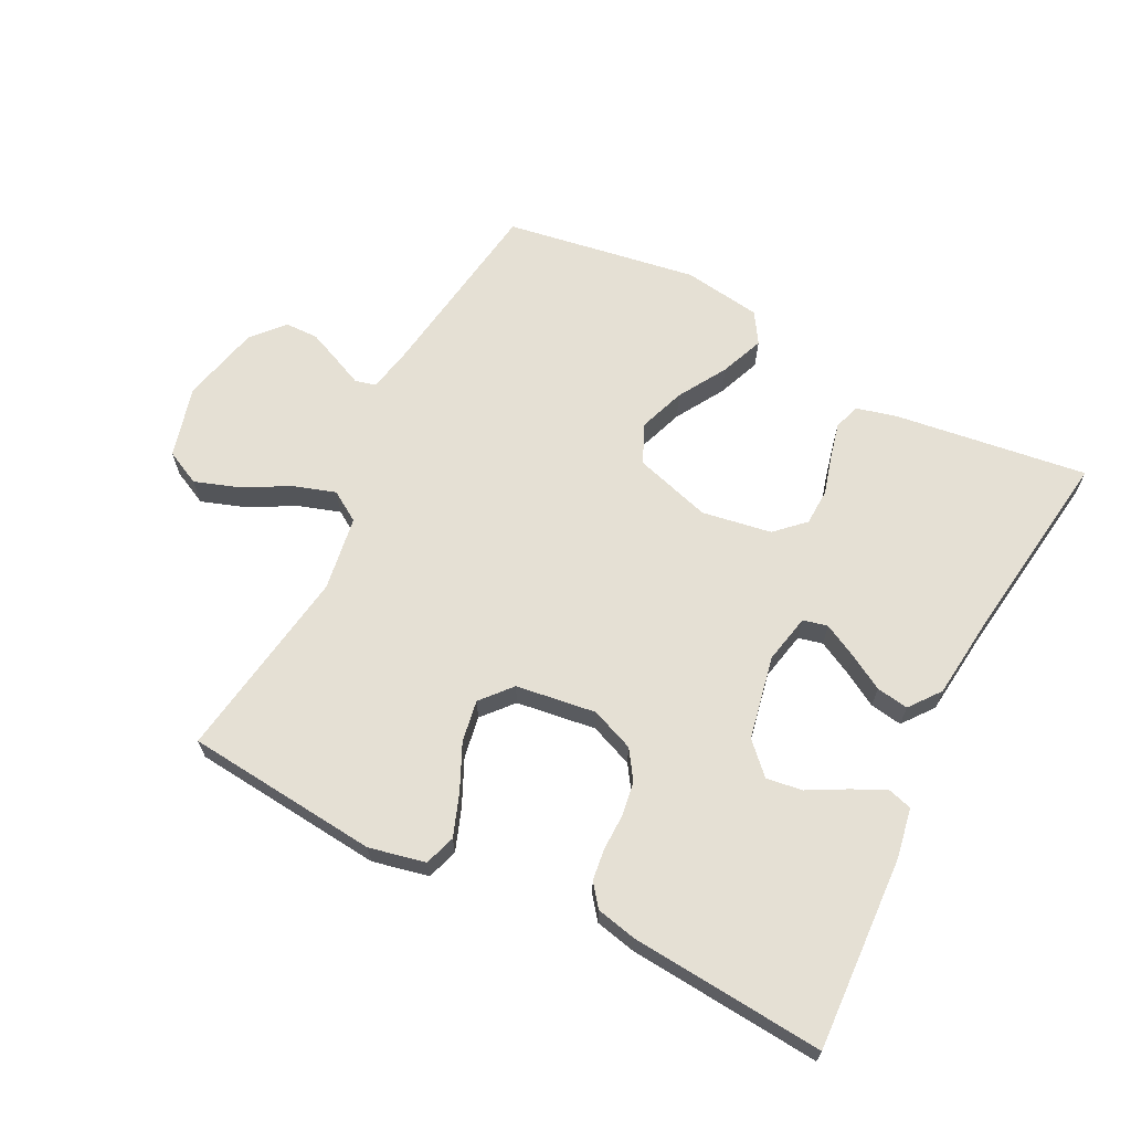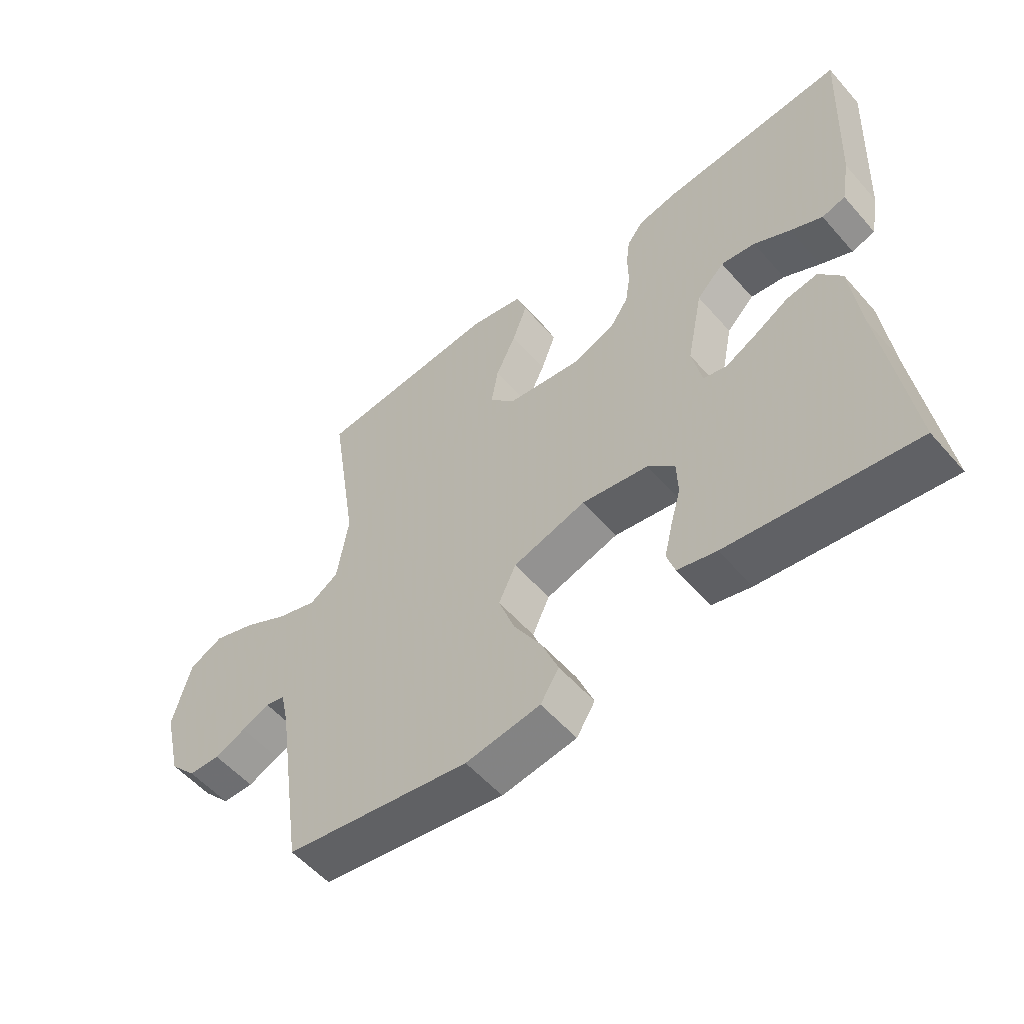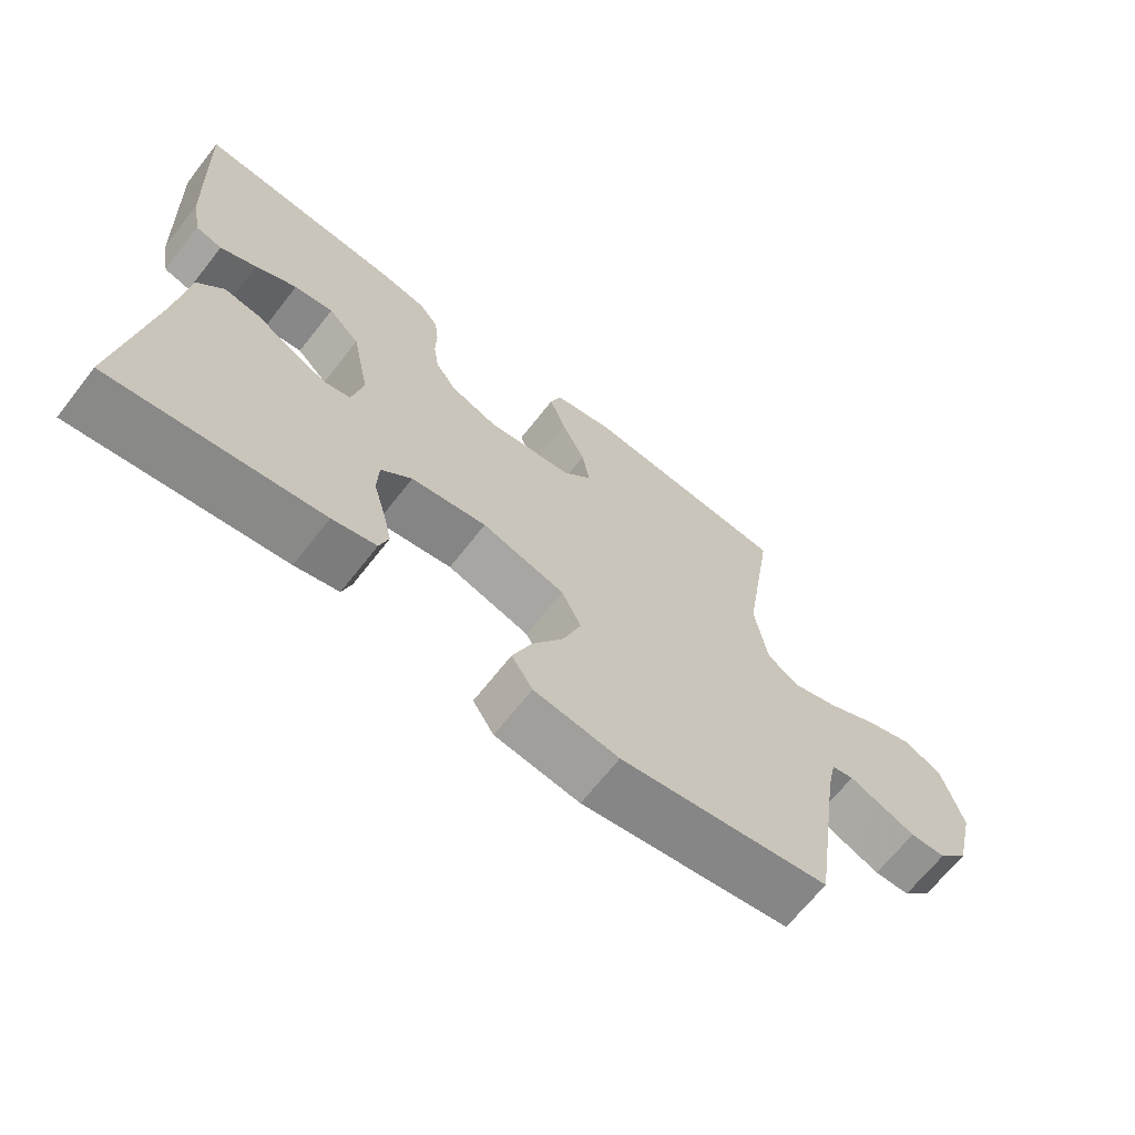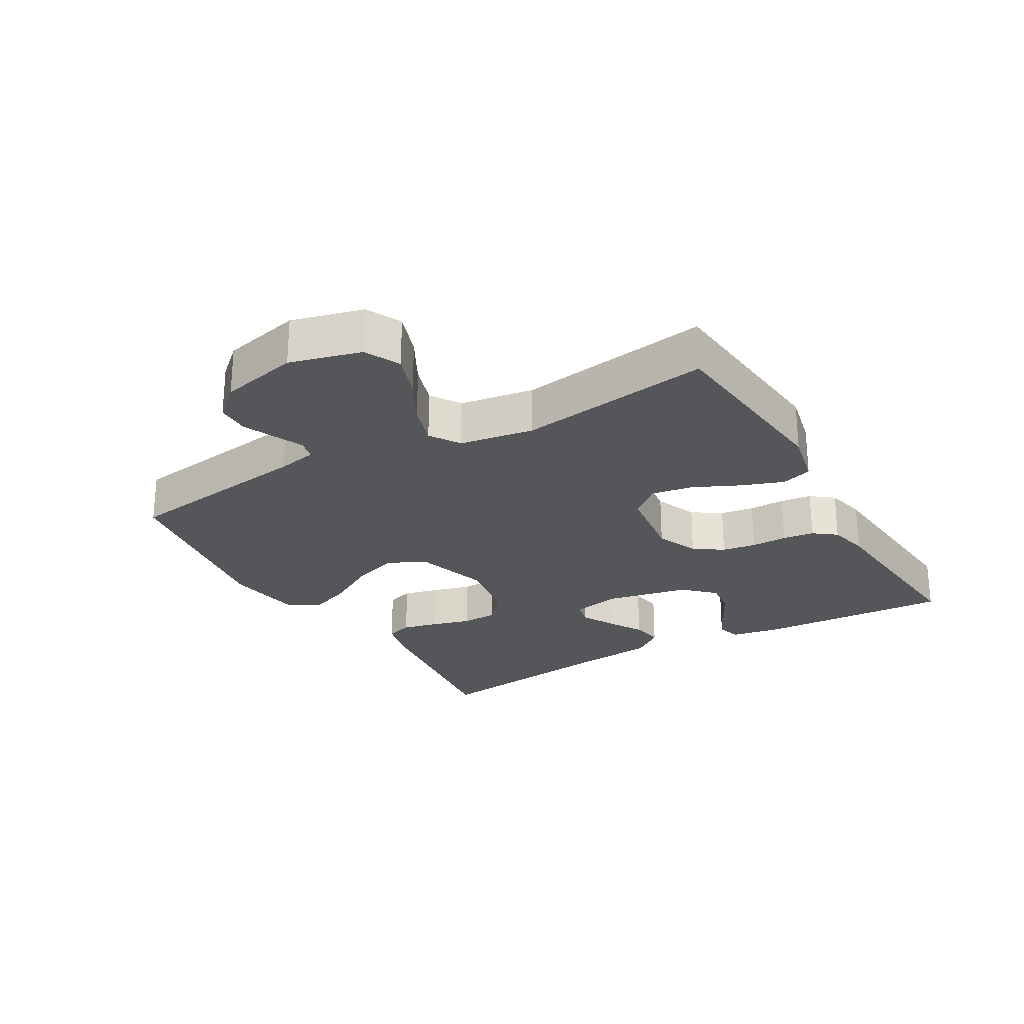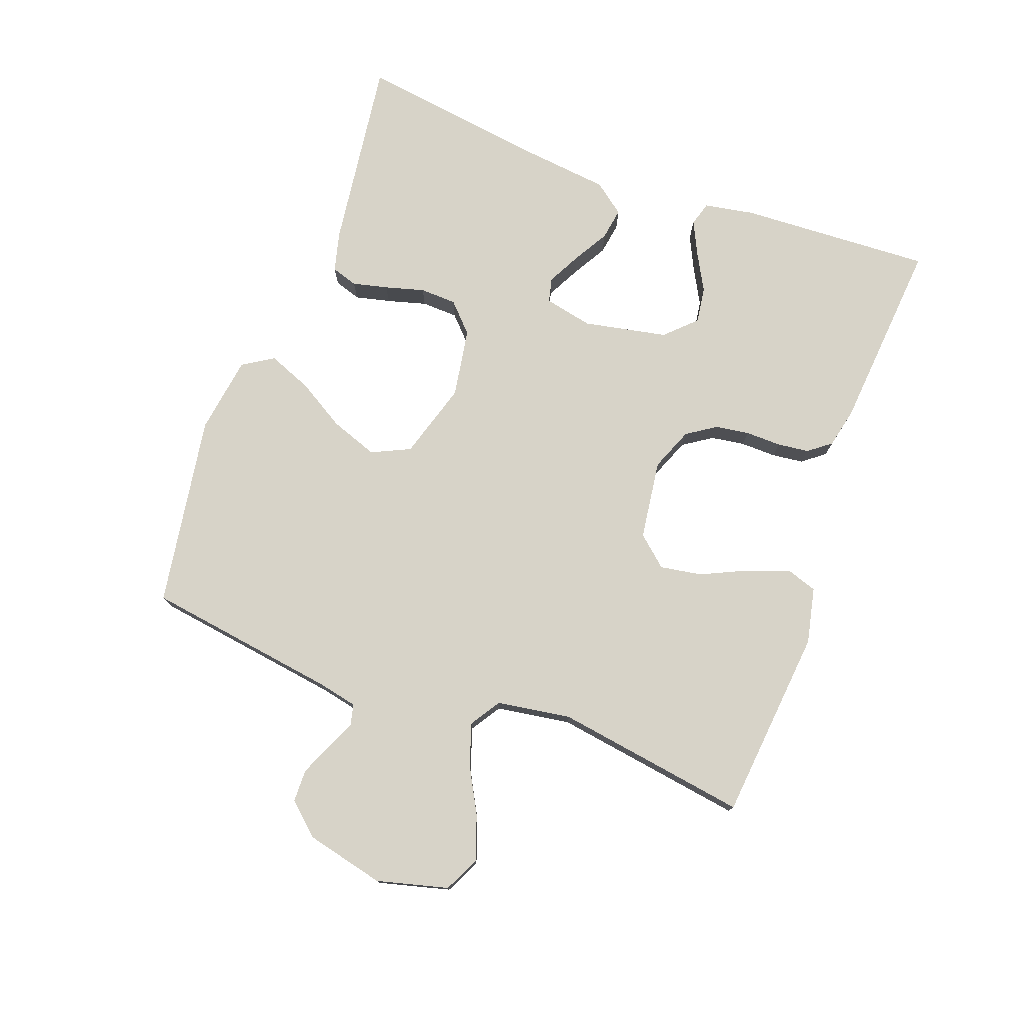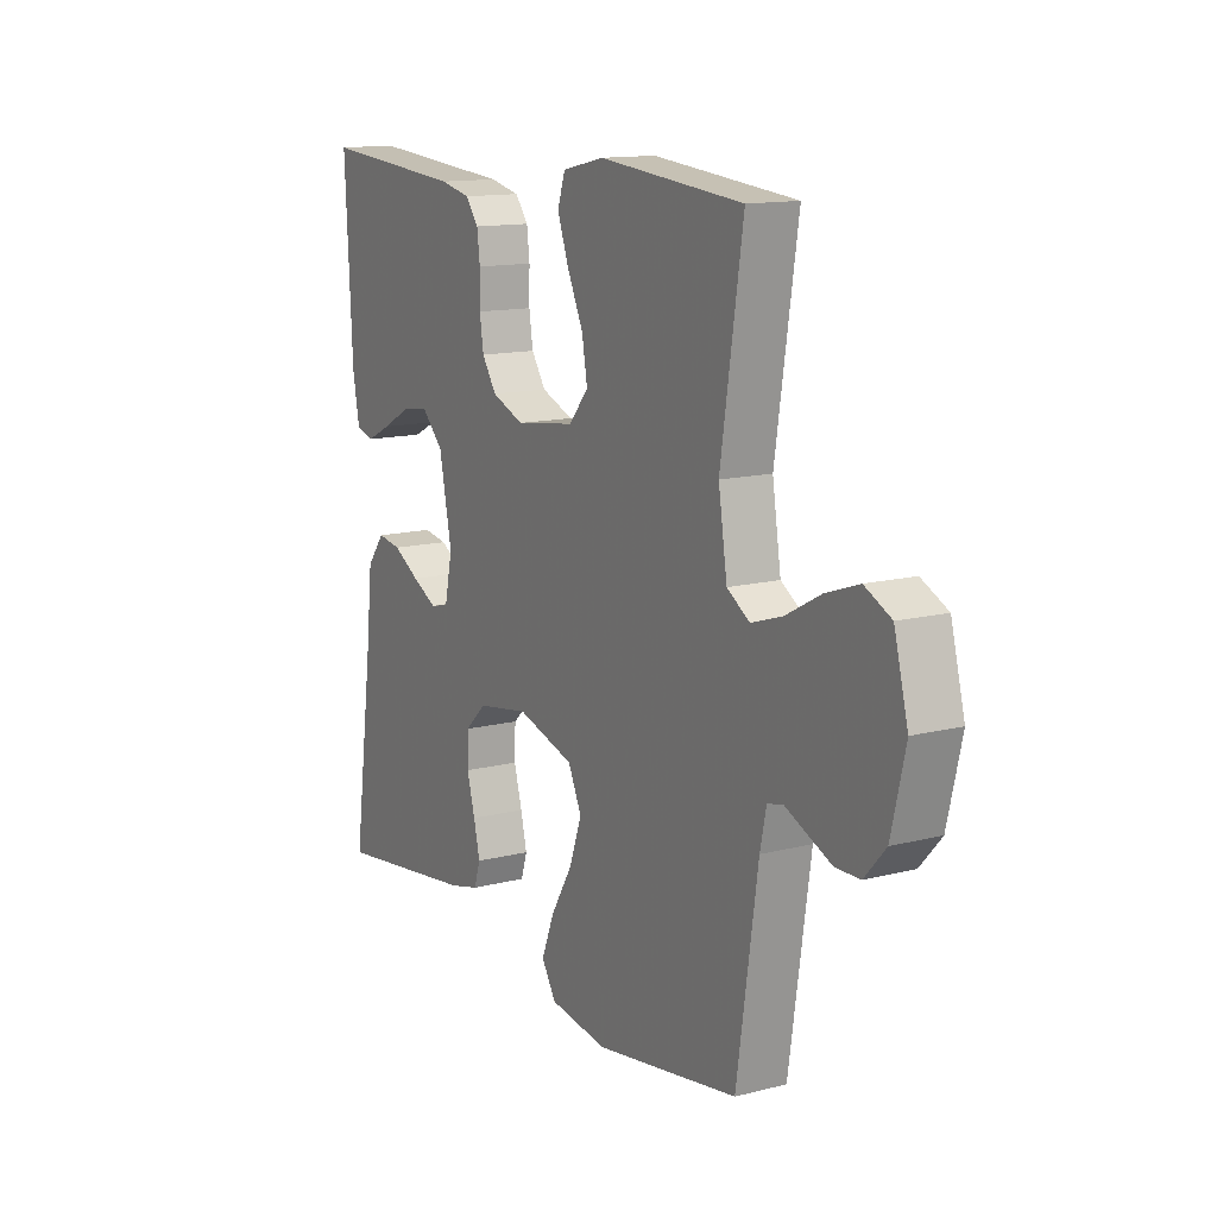
<metadata>
{"format":"obj","ext":"obj","renderer":"f3d","projection":"perspective","resolution":1024,"background":"white","views":[{"elev":65.6,"azim":26.9,"up":"+Y"},{"elev":-55.2,"azim":40.4,"up":"+Z"},{"elev":-67.3,"azim":141.9,"up":"+Z"},{"elev":-25.3,"azim":-59.9,"up":"+Y"},{"elev":76.7,"azim":-69.8,"up":"+Y"},{"elev":13.4,"azim":-120.0,"up":"+Z"}]}
</metadata>
<code>
v -0.5 0.07 0.5
v -0.2 0.07 0.529
v -0.113 0.07 0.51
v -0.097 0.07 0.462
v -0.121 0.07 0.396
v -0.154 0.07 0.325
v -0.165 0.07 0.26
v -0.124 0.07 0.213
v 0 0.07 0.196
v 0.067 0.07 0.223
v 0.097 0.07 0.268
v 0.105 0.07 0.321
v 0.104 0.07 0.377
v 0.11 0.07 0.426
v 0.137 0.07 0.461
v 0.2 0.07 0.475
v 0.5 0.07 0.5
v 0.485 0.07 0.2
v 0.471 0.07 0.122
v 0.433 0.07 0.111
v 0.381 0.07 0.136
v 0.322 0.07 0.168
v 0.266 0.07 0.176
v 0.221 0.07 0.13
v 0.195 0.07 0
v 0.211 0.07 -0.076
v 0.249 0.07 -0.085
v 0.301 0.07 -0.058
v 0.356 0.07 -0.026
v 0.406 0.07 -0.018
v 0.443 0.07 -0.066
v 0.458 0.07 -0.2
v 0.5 0.07 -0.5
v 0.2 0.07 -0.46
v 0.137 0.07 -0.444
v 0.124 0.07 -0.403
v 0.137 0.07 -0.348
v 0.154 0.07 -0.287
v 0.152 0.07 -0.23
v 0.108 0.07 -0.188
v 0 0.07 -0.17
v -0.119 0.07 -0.206
v -0.147 0.07 -0.266
v -0.121 0.07 -0.339
v -0.076 0.07 -0.414
v -0.049 0.07 -0.482
v -0.079 0.07 -0.53
v -0.2 0.07 -0.548
v -0.5 0.07 -0.5
v -0.544 0.07 -0.2
v -0.557 0.07 -0.139
v -0.589 0.07 -0.131
v -0.634 0.07 -0.151
v -0.685 0.07 -0.173
v -0.736 0.07 -0.172
v -0.78 0.07 -0.123
v -0.809 0.07 0
v -0.78 0.07 0.111
v -0.725 0.07 0.138
v -0.656 0.07 0.114
v -0.584 0.07 0.075
v -0.519 0.07 0.054
v -0.472 0.07 0.084
v -0.454 0.07 0.2
v -0.5 0 0.5
v -0.2 0 0.529
v -0.113 0 0.51
v -0.097 0 0.462
v -0.121 0 0.396
v -0.154 0 0.325
v -0.165 0 0.26
v -0.124 0 0.213
v 0 0 0.196
v 0.067 0 0.223
v 0.097 0 0.268
v 0.105 0 0.321
v 0.104 0 0.377
v 0.11 0 0.426
v 0.137 0 0.461
v 0.2 0 0.475
v 0.5 0 0.5
v 0.485 0 0.2
v 0.471 0 0.122
v 0.433 0 0.111
v 0.381 0 0.136
v 0.322 0 0.168
v 0.266 0 0.176
v 0.221 0 0.13
v 0.195 0 0
v 0.211 0 -0.076
v 0.249 0 -0.085
v 0.301 0 -0.058
v 0.356 0 -0.026
v 0.406 0 -0.018
v 0.443 0 -0.066
v 0.458 0 -0.2
v 0.5 0 -0.5
v 0.2 0 -0.46
v 0.137 0 -0.444
v 0.124 0 -0.403
v 0.137 0 -0.348
v 0.154 0 -0.287
v 0.152 0 -0.23
v 0.108 0 -0.188
v 0 0 -0.17
v -0.119 0 -0.206
v -0.147 0 -0.266
v -0.121 0 -0.339
v -0.076 0 -0.414
v -0.049 0 -0.482
v -0.079 0 -0.53
v -0.2 0 -0.548
v -0.5 0 -0.5
v -0.544 0 -0.2
v -0.557 0 -0.139
v -0.589 0 -0.131
v -0.634 0 -0.151
v -0.685 0 -0.173
v -0.736 0 -0.172
v -0.78 0 -0.123
v -0.809 0 0
v -0.78 0 0.111
v -0.725 0 0.138
v -0.656 0 0.114
v -0.584 0 0.075
v -0.519 0 0.054
v -0.472 0 0.084
v -0.454 0 0.2
f 59 60 61
f 58 59 61
f 57 58 61
f 56 57 61
f 55 56 61
f 54 55 61
f 53 54 61
f 52 53 61
f 51 52 61 62
f 50 51 62 63
f 49 50 63
f 48 49 63
f 47 48 63
f 46 47 63
f 45 46 63
f 44 45 63
f 36 37 38
f 35 36 38
f 34 35 38
f 33 34 38
f 32 33 38
f 32 38 39
f 31 32 39
f 30 31 39
f 29 30 39
f 28 29 39
f 27 28 39 40
f 20 21 22
f 19 20 22
f 18 19 22
f 17 18 22
f 16 17 22
f 15 16 22
f 14 15 22
f 13 14 22
f 12 13 22
f 11 12 22 23
f 10 11 23 24
f 4 5 6
f 3 4 6
f 2 3 6
f 1 2 6
f 64 1 6
f 64 6 7
f 43 44 63 64
f 64 7 8
f 43 64 8
f 42 43 8
f 41 42 8 9
f 26 27 40 41
f 41 9 10
f 26 41 10
f 25 26 10
f 10 24 25
f 125 124 123
f 125 123 122
f 125 122 121
f 125 121 120
f 125 120 119
f 125 119 118
f 125 118 117
f 125 117 116
f 126 125 116 115
f 127 126 115 114
f 127 114 113
f 127 113 112
f 127 112 111
f 127 111 110
f 127 110 109
f 127 109 108
f 102 101 100
f 102 100 99
f 102 99 98
f 102 98 97
f 102 97 96
f 103 102 96
f 103 96 95
f 103 95 94
f 103 94 93
f 103 93 92
f 104 103 92 91
f 86 85 84
f 86 84 83
f 86 83 82
f 86 82 81
f 86 81 80
f 86 80 79
f 86 79 78
f 86 78 77
f 86 77 76
f 87 86 76 75
f 88 87 75 74
f 70 69 68
f 70 68 67
f 70 67 66
f 70 66 65
f 70 65 128
f 71 70 128
f 128 127 108 107
f 72 71 128
f 72 128 107
f 72 107 106
f 73 72 106 105
f 105 104 91 90
f 74 73 105
f 74 105 90
f 74 90 89
f 89 88 74
f 1 65 66 2
f 2 66 67 3
f 3 67 68 4
f 4 68 69 5
f 5 69 70 6
f 6 70 71 7
f 7 71 72 8
f 8 72 73 9
f 9 73 74 10
f 10 74 75 11
f 11 75 76 12
f 12 76 77 13
f 13 77 78 14
f 14 78 79 15
f 15 79 80 16
f 16 80 81 17
f 17 81 82 18
f 18 82 83 19
f 19 83 84 20
f 20 84 85 21
f 21 85 86 22
f 22 86 87 23
f 23 87 88 24
f 24 88 89 25
f 25 89 90 26
f 26 90 91 27
f 27 91 92 28
f 28 92 93 29
f 29 93 94 30
f 30 94 95 31
f 31 95 96 32
f 32 96 97 33
f 33 97 98 34
f 34 98 99 35
f 35 99 100 36
f 36 100 101 37
f 37 101 102 38
f 38 102 103 39
f 39 103 104 40
f 40 104 105 41
f 41 105 106 42
f 42 106 107 43
f 43 107 108 44
f 44 108 109 45
f 45 109 110 46
f 46 110 111 47
f 47 111 112 48
f 48 112 113 49
f 49 113 114 50
f 50 114 115 51
f 51 115 116 52
f 52 116 117 53
f 53 117 118 54
f 54 118 119 55
f 55 119 120 56
f 56 120 121 57
f 57 121 122 58
f 58 122 123 59
f 59 123 124 60
f 60 124 125 61
f 61 125 126 62
f 62 126 127 63
f 63 127 128 64
f 64 128 65 1

</code>
